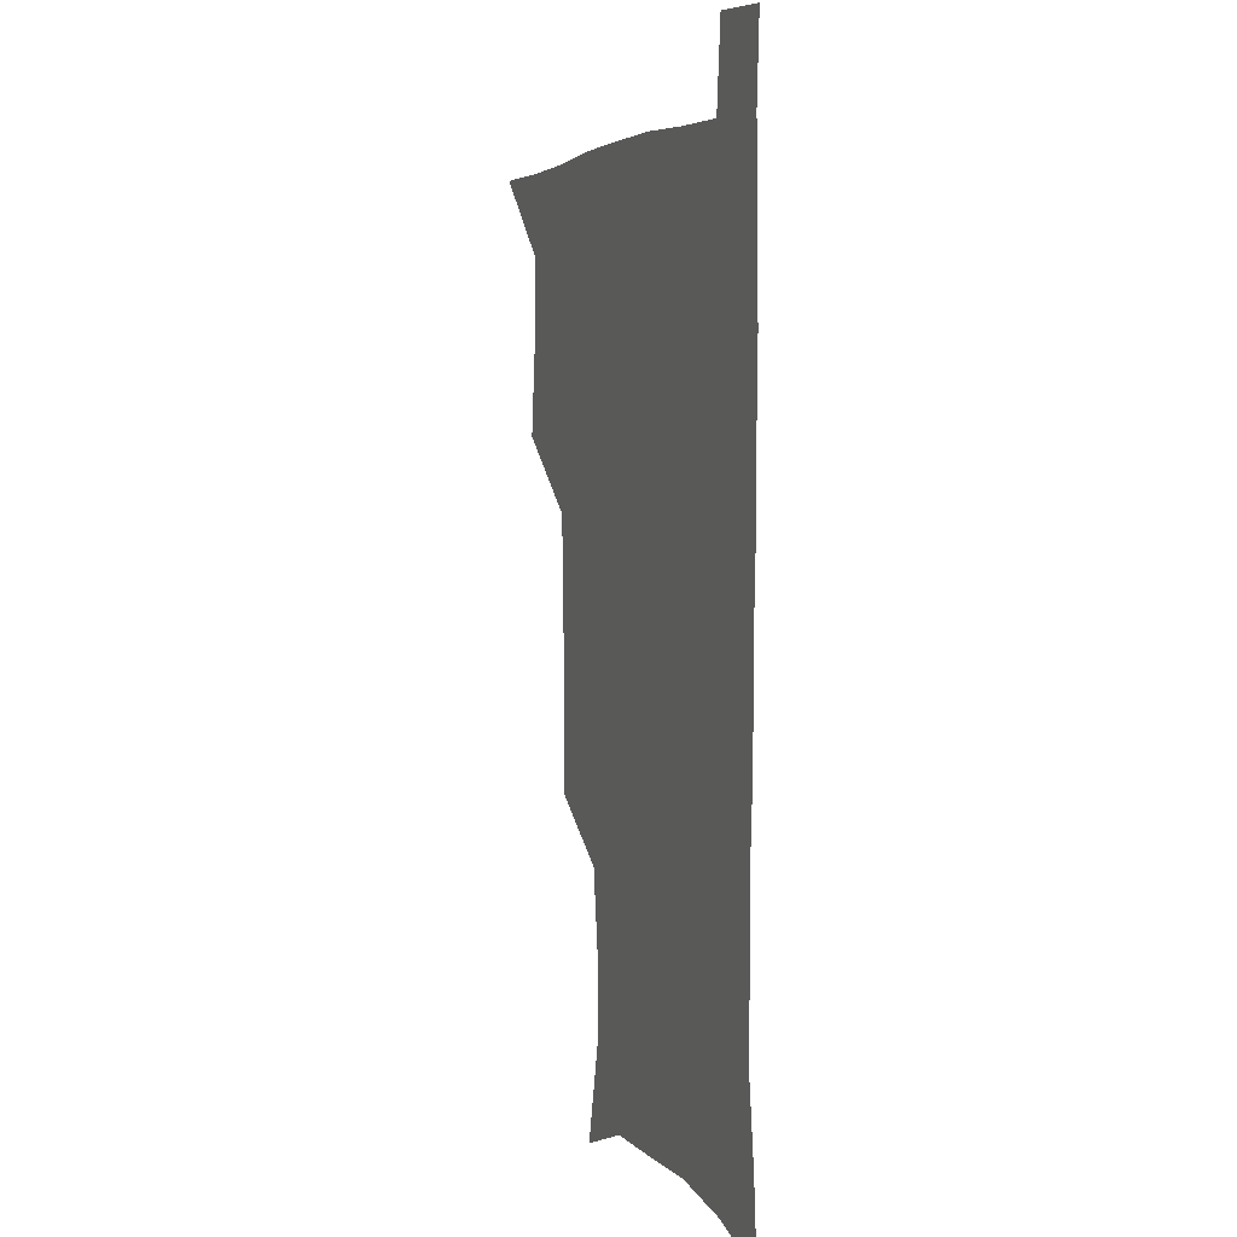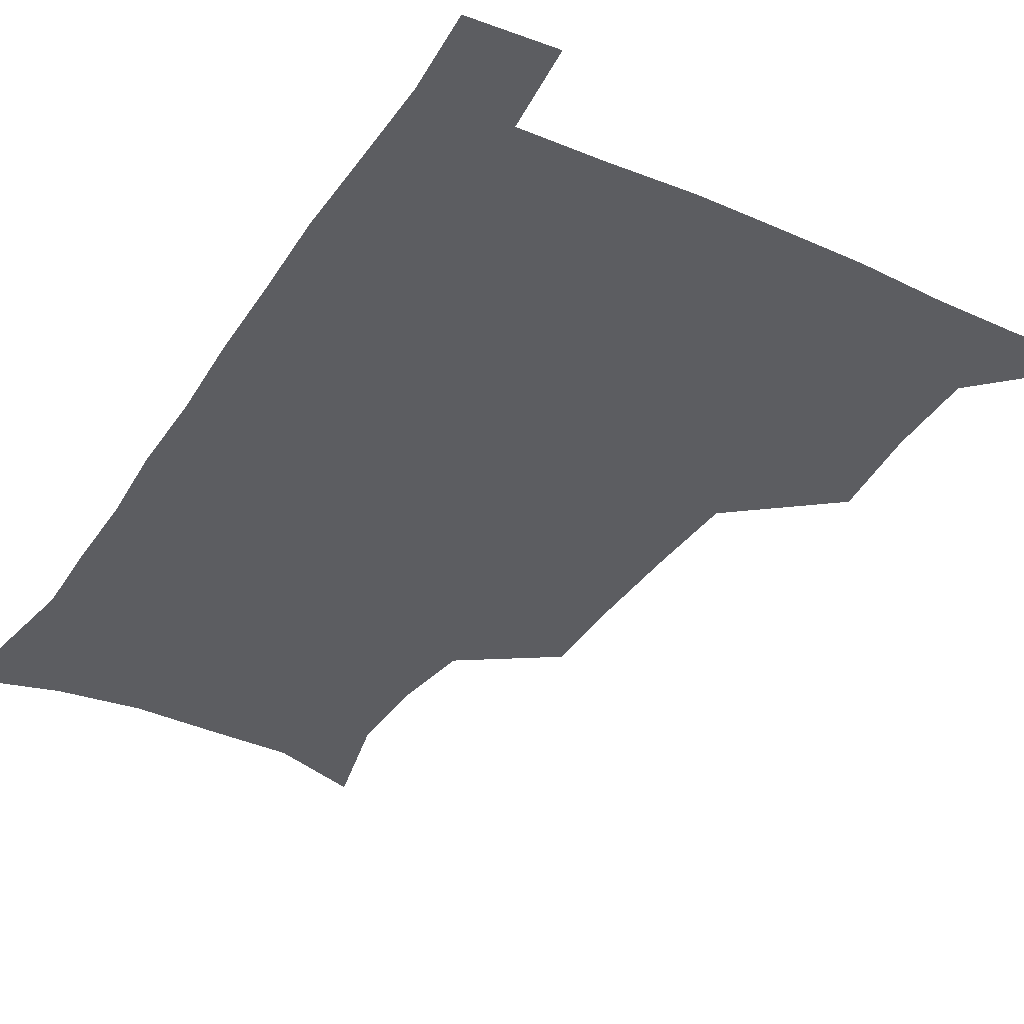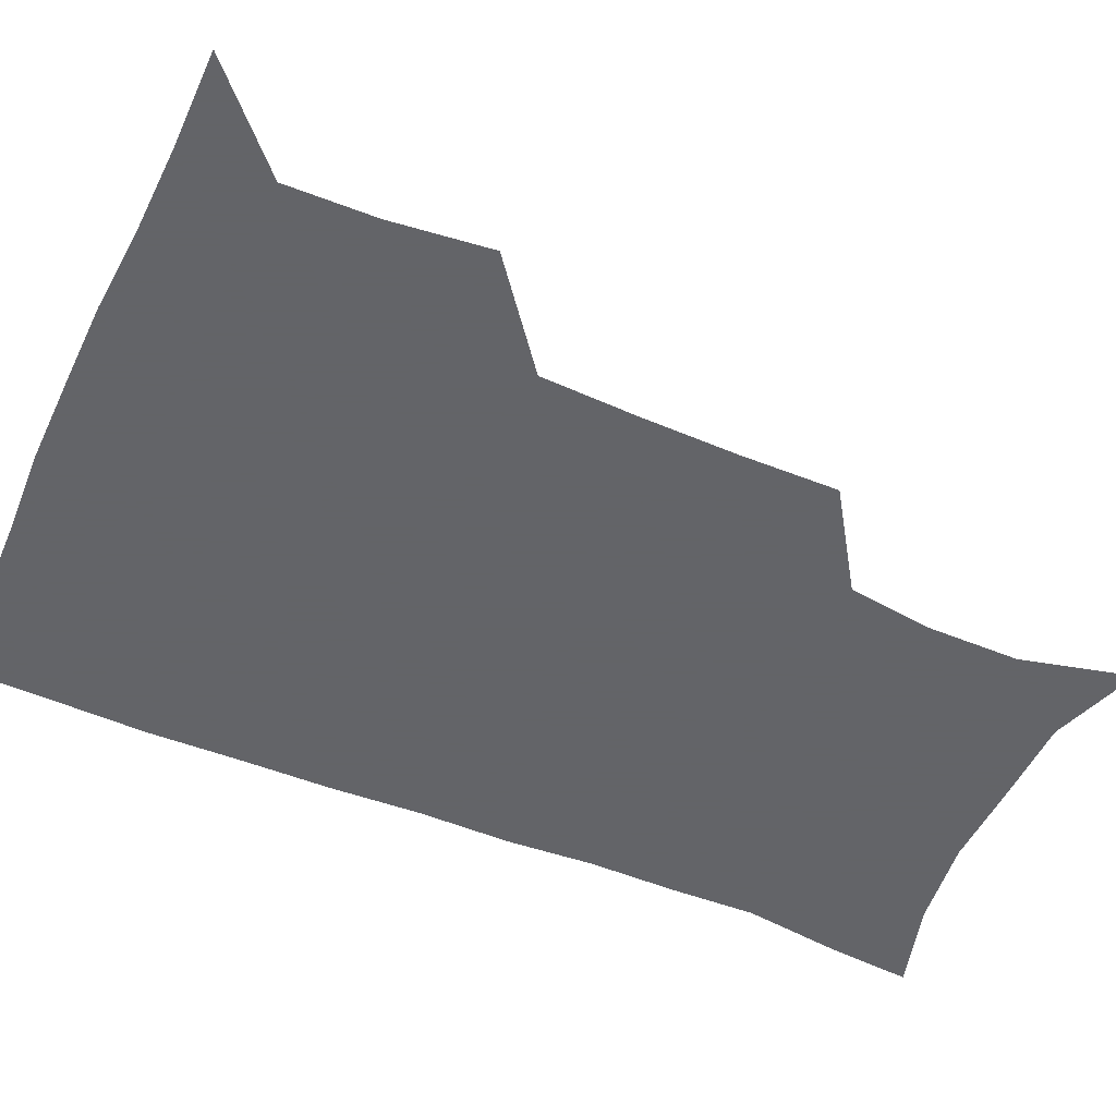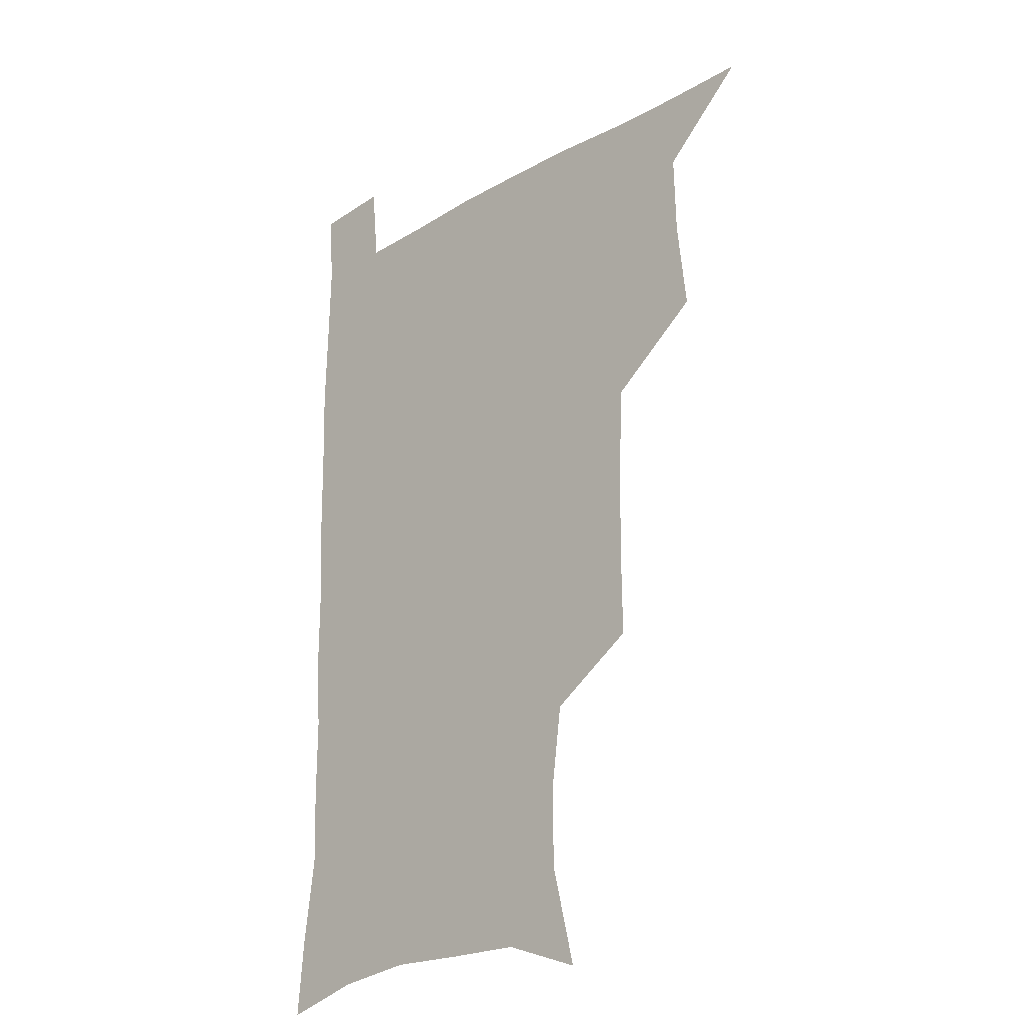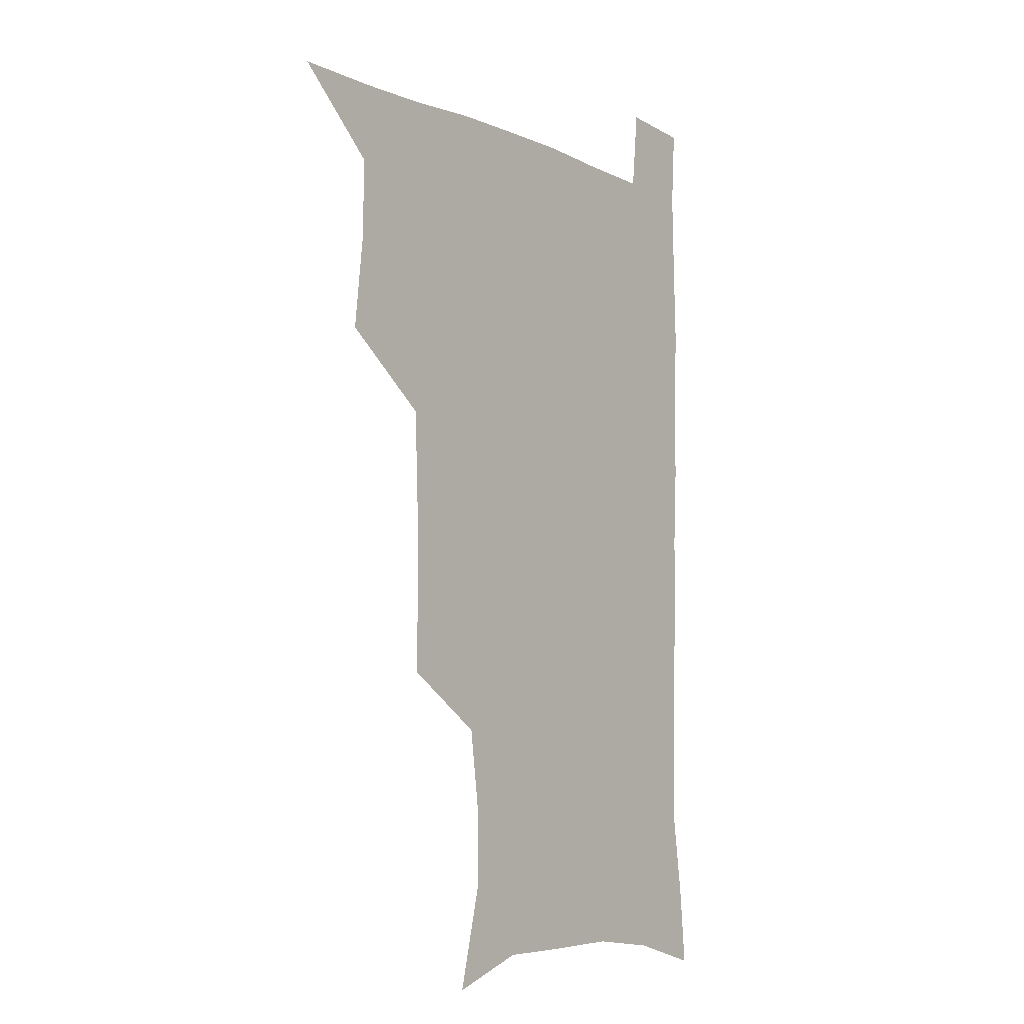
<metadata>
{"format":"obj","ext":"obj","renderer":"f3d","projection":"perspective","resolution":1024,"background":"white","views":[{"elev":4.4,"azim":70.4,"up":"+Y"},{"elev":-37.0,"azim":150.5,"up":"+Z"},{"elev":-51.3,"azim":-114.0,"up":"+Z"},{"elev":-23.3,"azim":-135.6,"up":"+Y"},{"elev":-7.2,"azim":-51.8,"up":"+Y"}]}
</metadata>
<code>
v 479.7 539.1 0
v 507.1 443.9 0
v 510.8 478 0
v 511.5 509 0
v 512.4 538.8 0
v 543.4 317.1 0
v 543.8 351 0
v 543.2 383.8 0
v 541.9 416.9 0
v 542.6 449.9 0
v 544.6 481.3 0
v 543.7 510.3 0
v 542.4 539.5 0
v 570.9 196.9 0
v 580.1 234.9 0
v 580 266.5 0
v 576.1 295.8 0
v 576.9 332.7 0
v 576 363.7 0
v 575.2 394.2 0
v 574.8 424.5 0
v 574.6 454.1 0
v 574.9 483 0
v 574.3 510.8 0
v 571.5 541.4 0
v 602.2 208.2 0
v 606.3 242.8 0
v 605.6 273.6 0
v 604.6 306.1 0
v 604.7 339.9 0
v 603.6 368 0
v 603.9 399.6 0
v 603.3 427.4 0
v 603.1 455.6 0
v 603.2 483.8 0
v 602.7 511.6 0
v 600.9 541.7 0
v 632.1 208.9 0
v 632.7 246 0
v 631.8 277.6 0
v 631 309.4 0
v 630.6 340.2 0
v 630.4 369.3 0
v 630.4 398.8 0
v 630.5 428.7 0
v 630.7 456.4 0
v 631 484 0
v 631.1 511.6 0
v 629.9 541.9 0
v 662.6 210.1 0
v 659.5 245.1 0
v 658 277.1 0
v 657 308.7 0
v 656.5 339.7 0
v 656.7 369.1 0
v 657.3 397.6 0
v 657.8 426.7 0
v 658.4 455.2 0
v 658.6 484.2 0
v 659.2 511.9 0
v 660 540.4 0
v 692.9 206.6 0
v 687.3 241.4 0
v 684.9 273.1 0
v 683.5 304.7 0
v 683.3 334.8 0
v 684.6 363.6 0
v 685.1 393.6 0
v 685.8 423.3 0
v 686.8 452.7 0
v 686.8 482.5 0
v 687.6 511.2 0
v 688.7 539.6 0
v 691.7 570.8 0
v 723.6 198.2 0
v 720.9 227.9 0
v 716.5 260.5 0
v 717.3 289.3 0
v 717.2 320 0
v 719 349.6 0
v 718.9 381.5 0
v 720.3 412.5 0
v 720.6 444.4 0
v 721.4 475.9 0
v 720.5 507.8 0
v 719.8 538.8 0
v 721.6 568.6 0
f 4 5 1
f 9 10 2
f 2 10 3
f 10 11 3
f 3 11 4
f 11 12 4
f 4 12 5
f 12 13 5
f 17 18 6
f 6 18 7
f 18 19 7
f 7 19 8
f 19 20 8
f 8 20 9
f 20 21 9
f 9 21 10
f 21 22 10
f 10 22 11
f 22 23 11
f 11 23 12
f 23 24 12
f 12 24 13
f 24 25 13
f 14 26 15
f 26 27 15
f 15 27 16
f 27 28 16
f 16 28 17
f 28 29 17
f 17 29 18
f 29 30 18
f 18 30 19
f 30 31 19
f 19 31 20
f 31 32 20
f 20 32 21
f 32 33 21
f 21 33 22
f 33 34 22
f 22 34 23
f 34 35 23
f 23 35 24
f 35 36 24
f 24 36 25
f 36 37 25
f 26 38 27
f 38 39 27
f 27 39 28
f 39 40 28
f 28 40 29
f 40 41 29
f 29 41 30
f 41 42 30
f 30 42 31
f 42 43 31
f 31 43 32
f 43 44 32
f 32 44 33
f 44 45 33
f 33 45 34
f 45 46 34
f 34 46 35
f 46 47 35
f 35 47 36
f 47 48 36
f 36 48 37
f 48 49 37
f 38 50 39
f 50 51 39
f 39 51 40
f 51 52 40
f 40 52 41
f 52 53 41
f 41 53 42
f 53 54 42
f 42 54 43
f 54 55 43
f 43 55 44
f 55 56 44
f 44 56 45
f 56 57 45
f 45 57 46
f 57 58 46
f 46 58 47
f 58 59 47
f 47 59 48
f 59 60 48
f 48 60 49
f 60 61 49
f 50 62 51
f 62 63 51
f 51 63 52
f 63 64 52
f 52 64 53
f 64 65 53
f 53 65 54
f 65 66 54
f 54 66 55
f 66 67 55
f 55 67 56
f 67 68 56
f 56 68 57
f 68 69 57
f 57 69 58
f 69 70 58
f 58 70 59
f 70 71 59
f 59 71 60
f 71 72 60
f 60 72 61
f 72 73 61
f 62 75 63
f 75 76 63
f 63 76 64
f 76 77 64
f 64 77 65
f 77 78 65
f 65 78 66
f 78 79 66
f 66 79 67
f 79 80 67
f 67 80 68
f 80 81 68
f 68 81 69
f 81 82 69
f 69 82 70
f 82 83 70
f 70 83 71
f 83 84 71
f 71 84 72
f 84 85 72
f 72 85 73
f 85 86 73
f 73 86 74
f 86 87 74

</code>
